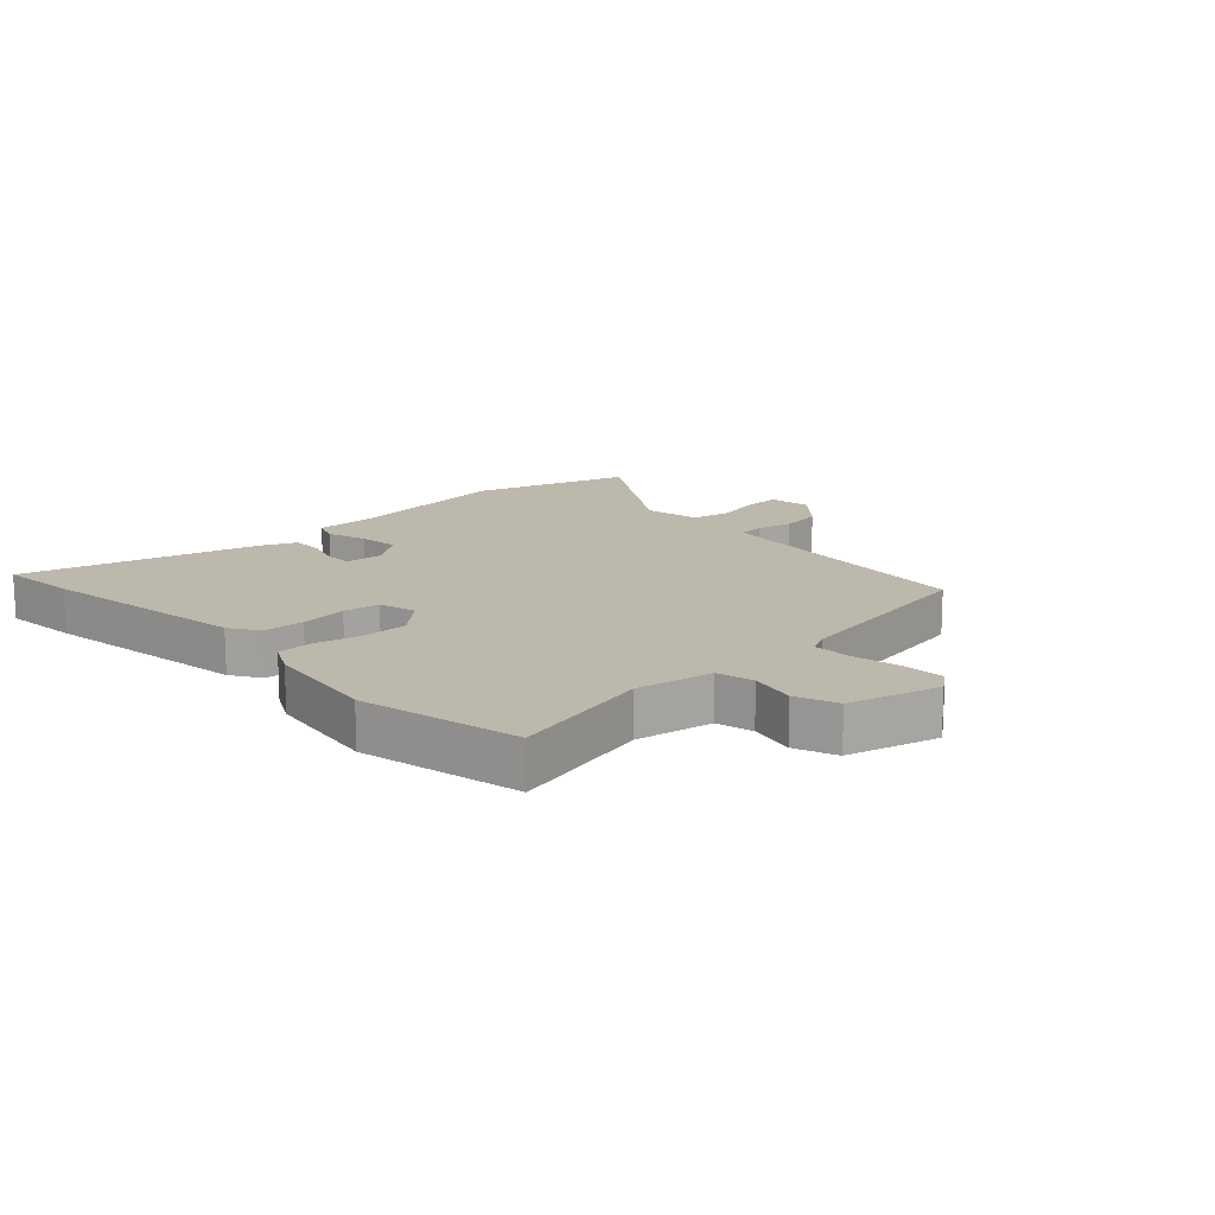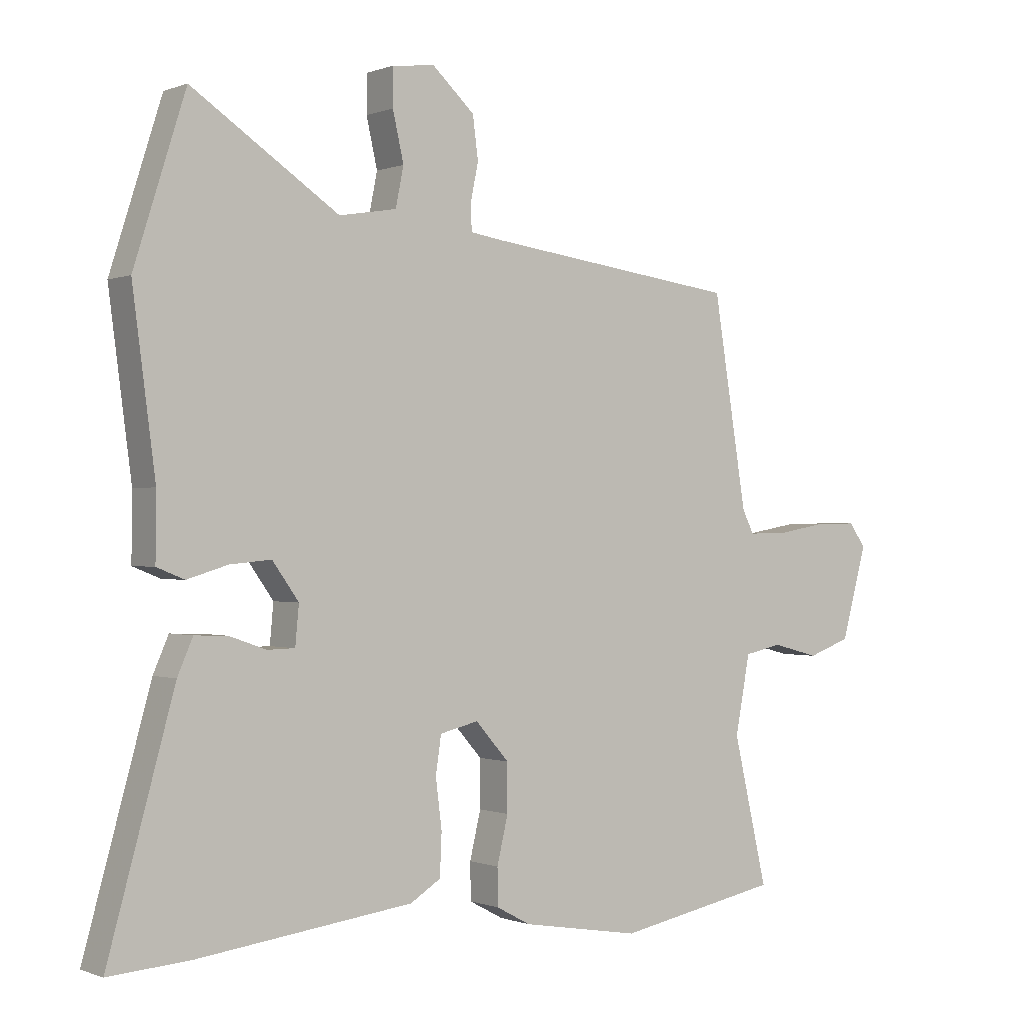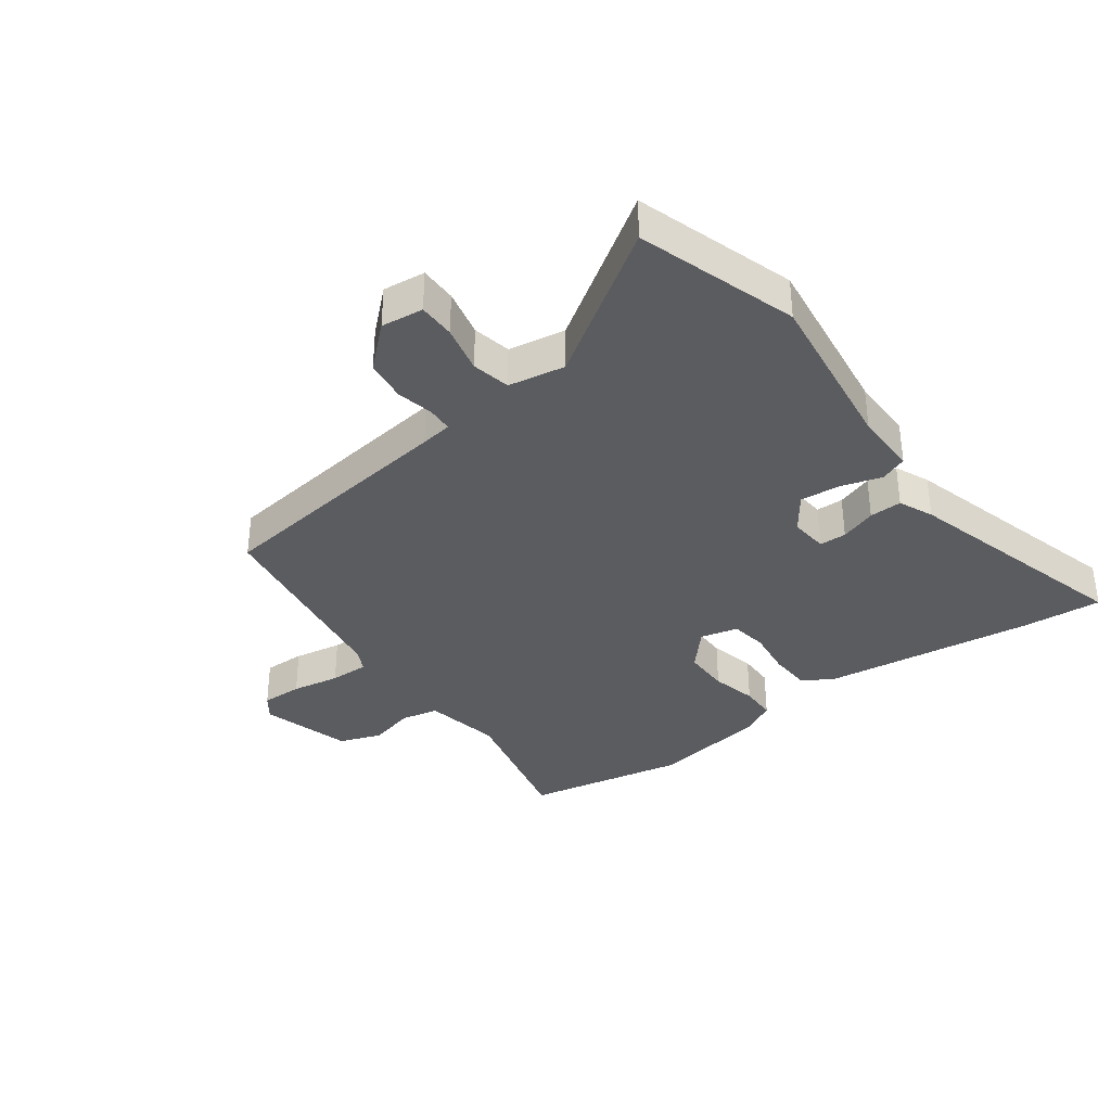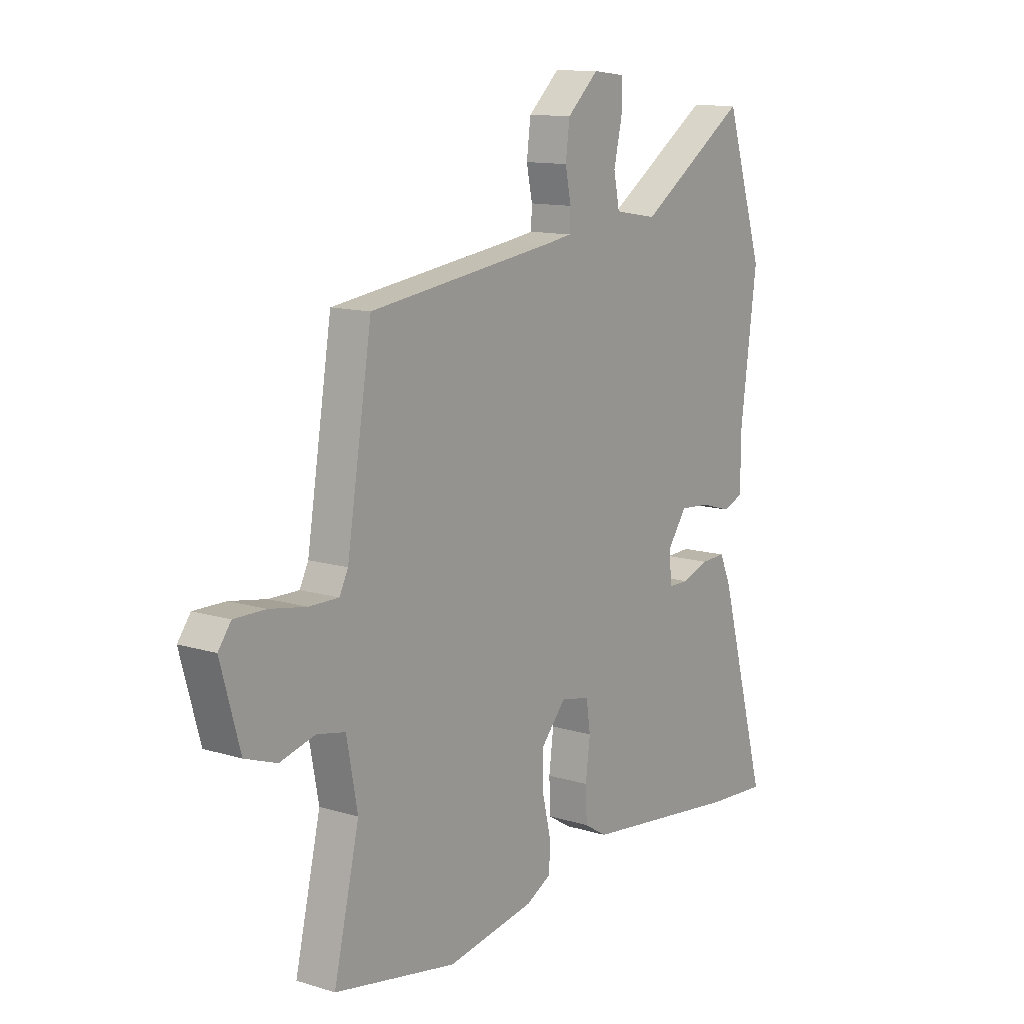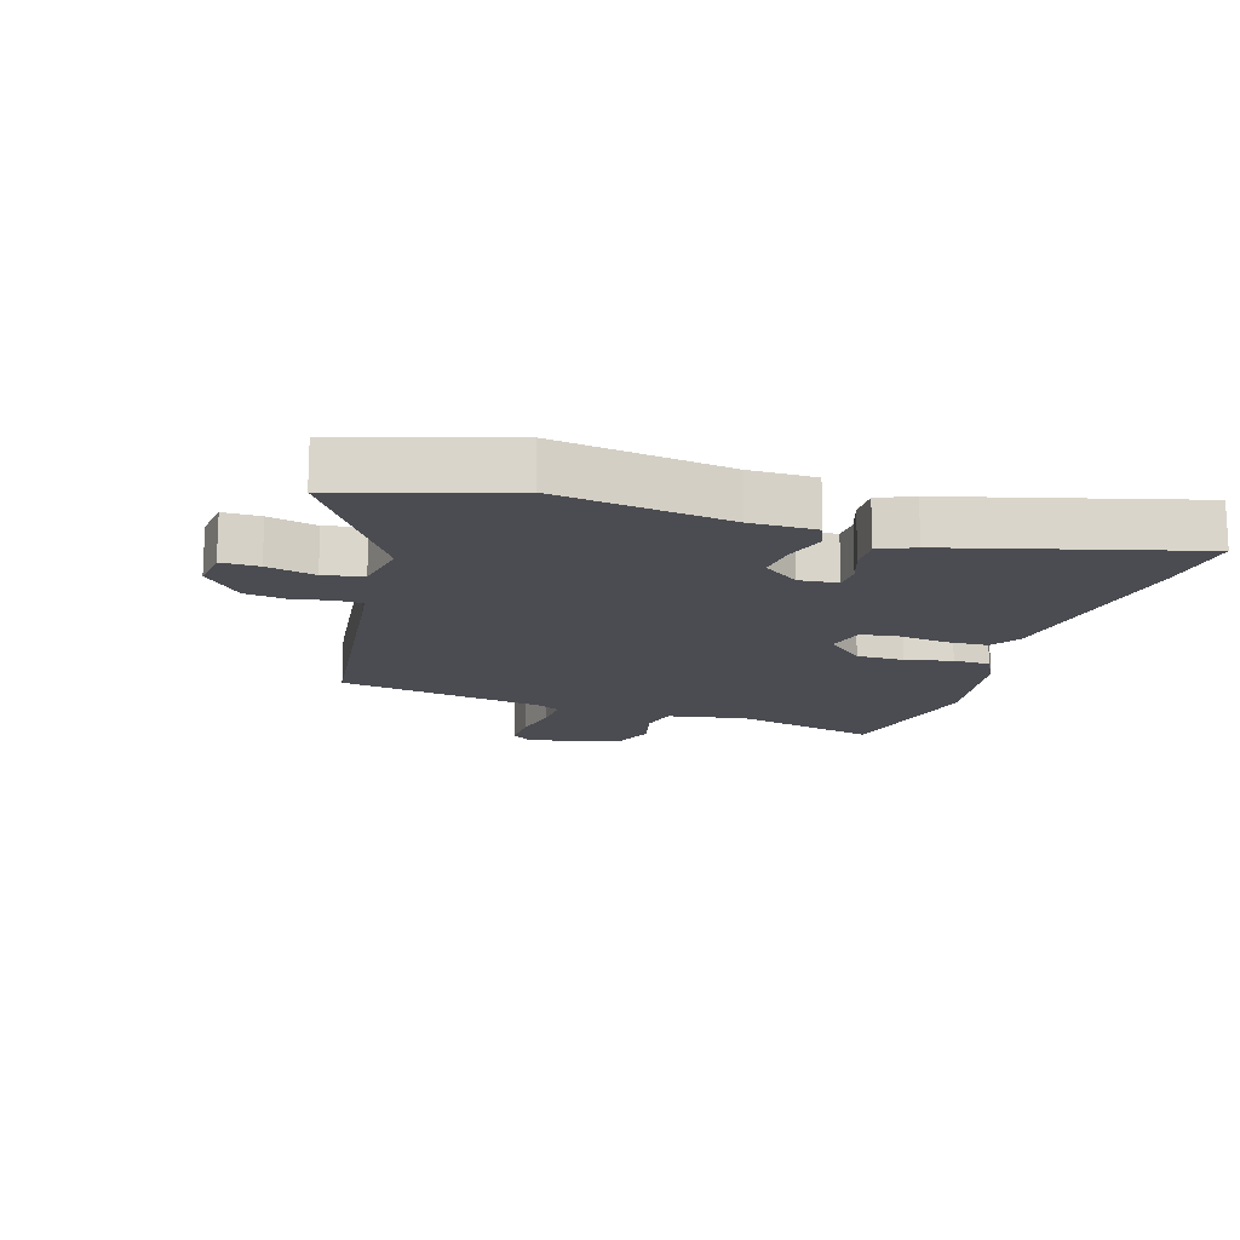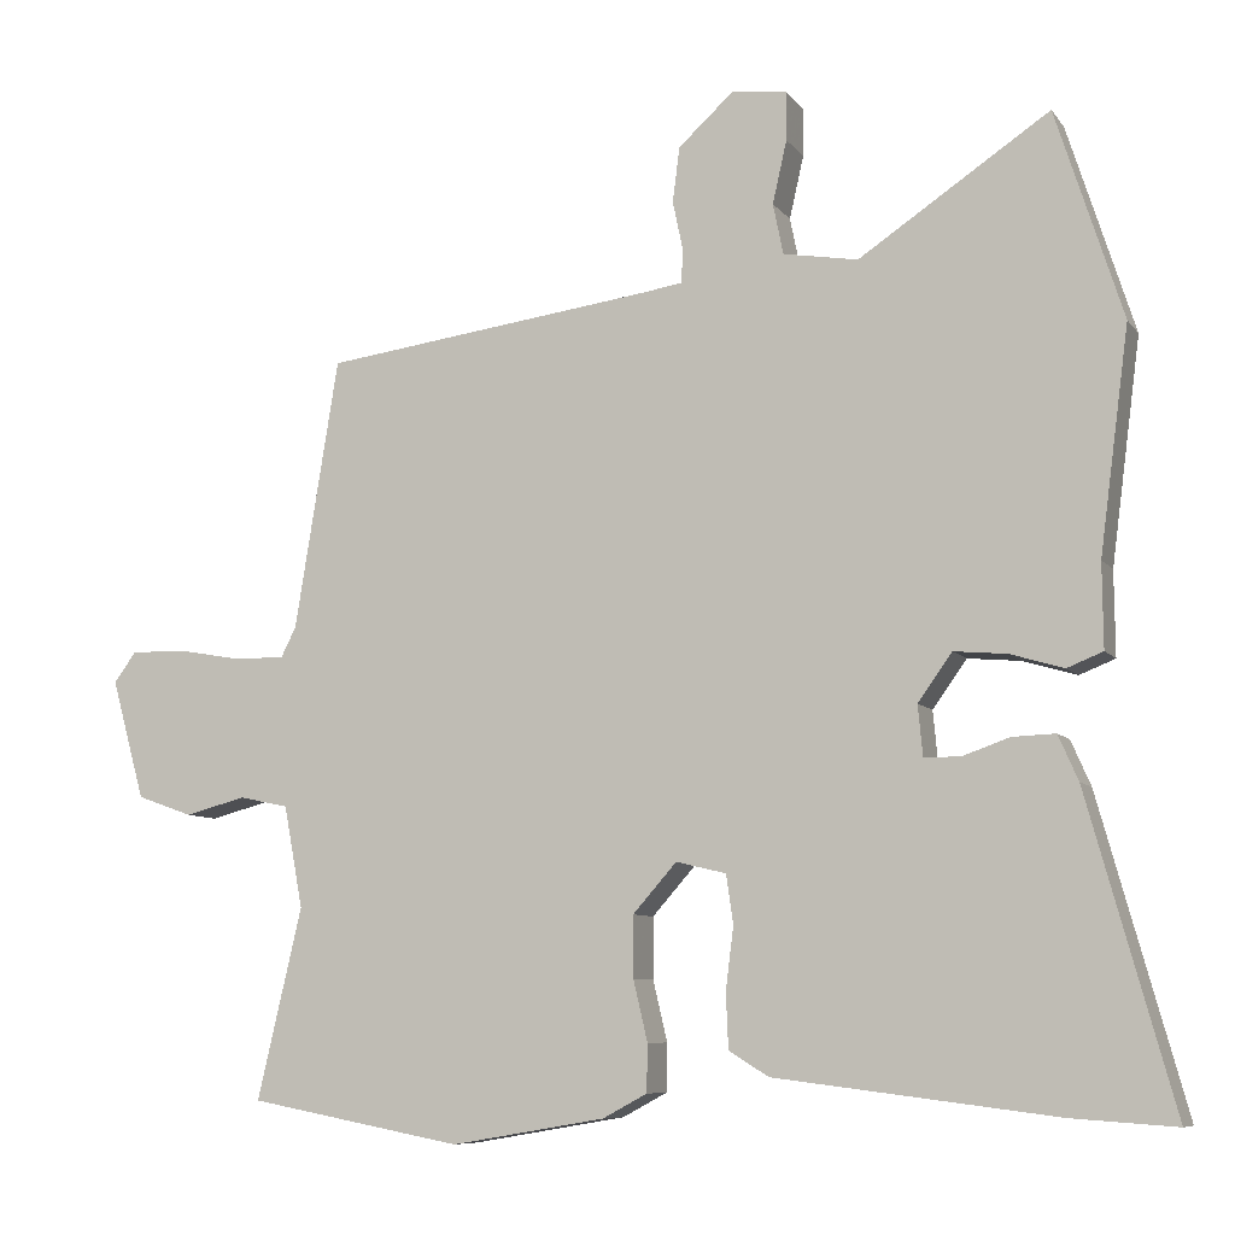
<metadata>
{"format":"obj","ext":"obj","renderer":"f3d","projection":"perspective","resolution":1024,"background":"white","views":[{"elev":14.9,"azim":-134.1,"up":"+Y"},{"elev":-0.2,"azim":144.2,"up":"+Z"},{"elev":-35.3,"azim":36.3,"up":"+Y"},{"elev":12.4,"azim":-54.3,"up":"+Z"},{"elev":-15.3,"azim":72.3,"up":"+Y"},{"elev":-8.1,"azim":20.7,"up":"+Z"}]}
</metadata>
<code>
v 0.441 0.07 0.685
v 0.525 0.07 0.422
v 0.488 0.07 0.141
v 0.489 0.07 0.035
v 0.444 0.07 0.017
v 0.377 0.07 0.037
v 0.31 0.07 0.043
v 0.267 0.07 -0.017
v 0.273 0.07 -0.08
v 0.318 0.07 -0.081
v 0.378 0.07 -0.06
v 0.432 0.07 -0.058
v 0.457 0.07 -0.115
v 0.565 0.07 -0.504
v 0.434 0.07 -0.495
v 0.081 0.07 -0.451
v 0.031 0.07 -0.42
v 0.028 0.07 -0.351
v 0.038 0.07 -0.272
v 0.029 0.07 -0.211
v -0.034 0.07 -0.196
v -0.089 0.07 -0.258
v -0.089 0.07 -0.335
v -0.071 0.07 -0.411
v -0.072 0.07 -0.471
v -0.128 0.07 -0.501
v -0.322 0.07 -0.534
v -0.591 0.07 -0.483
v -0.535 0.07 -0.243
v -0.559 0.07 -0.115
v -0.621 0.07 -0.102
v -0.698 0.07 -0.122
v -0.768 0.07 -0.097
v -0.81 0.07 0.054
v -0.782 0.07 0.092
v -0.713 0.07 0.091
v -0.633 0.07 0.077
v -0.568 0.07 0.076
v -0.549 0.07 0.114
v -0.494 0.07 0.454
v -0.077 0.07 0.509
v -0.025 0.07 0.517
v -0.023 0.07 0.559
v -0.036 0.07 0.621
v -0.027 0.07 0.69
v 0.042 0.07 0.753
v 0.112 0.07 0.745
v 0.112 0.07 0.684
v 0.094 0.07 0.605
v 0.107 0.07 0.541
v 0.201 0.07 0.525
v 0.441 0 0.685
v 0.525 0 0.422
v 0.488 0 0.141
v 0.489 0 0.035
v 0.444 0 0.017
v 0.377 0 0.037
v 0.31 0 0.043
v 0.267 0 -0.017
v 0.273 0 -0.08
v 0.318 0 -0.081
v 0.378 0 -0.06
v 0.432 0 -0.058
v 0.457 0 -0.115
v 0.565 0 -0.504
v 0.434 0 -0.495
v 0.081 0 -0.451
v 0.031 0 -0.42
v 0.028 0 -0.351
v 0.038 0 -0.272
v 0.029 0 -0.211
v -0.034 0 -0.196
v -0.089 0 -0.258
v -0.089 0 -0.335
v -0.071 0 -0.411
v -0.072 0 -0.471
v -0.128 0 -0.501
v -0.322 0 -0.534
v -0.591 0 -0.483
v -0.535 0 -0.243
v -0.559 0 -0.115
v -0.621 0 -0.102
v -0.698 0 -0.122
v -0.768 0 -0.097
v -0.81 0 0.054
v -0.782 0 0.092
v -0.713 0 0.091
v -0.633 0 0.077
v -0.568 0 0.076
v -0.549 0 0.114
v -0.494 0 0.454
v -0.077 0 0.509
v -0.025 0 0.517
v -0.023 0 0.559
v -0.036 0 0.621
v -0.027 0 0.69
v 0.042 0 0.753
v 0.112 0 0.745
v 0.112 0 0.684
v 0.094 0 0.605
v 0.107 0 0.541
v 0.201 0 0.525
f 46 47 48 49
f 46 49 50
f 43 44 45 46
f 42 43 46 50
f 39 40 41
f 38 39 41 42
f 34 35 36 37
f 34 37 38
f 31 32 33 34
f 30 31 34 38
f 29 30 38 42
f 23 24 25 26
f 22 23 26 27
f 16 17 18 19
f 16 19 20
f 15 16 20
f 14 15 20
f 13 14 20
f 10 11 12 13
f 9 10 13 20
f 8 9 20 21
f 3 4 5 6
f 3 6 7
f 51 1 2 3
f 51 3 7
f 22 27 28 29
f 21 22 29 42
f 21 42 50 51
f 7 8 21 51
f 100 99 98 97
f 101 100 97
f 97 96 95 94
f 101 97 94 93
f 92 91 90
f 93 92 90 89
f 88 87 86 85
f 89 88 85
f 85 84 83 82
f 89 85 82 81
f 93 89 81 80
f 77 76 75 74
f 78 77 74 73
f 70 69 68 67
f 71 70 67
f 71 67 66
f 71 66 65
f 71 65 64
f 64 63 62 61
f 71 64 61 60
f 72 71 60 59
f 57 56 55 54
f 58 57 54
f 54 53 52 102
f 58 54 102
f 80 79 78 73
f 93 80 73 72
f 102 101 93 72
f 102 72 59 58
f 1 52 53 2
f 2 53 54 3
f 3 54 55 4
f 4 55 56 5
f 5 56 57 6
f 6 57 58 7
f 7 58 59 8
f 8 59 60 9
f 9 60 61 10
f 10 61 62 11
f 11 62 63 12
f 12 63 64 13
f 13 64 65 14
f 14 65 66 15
f 15 66 67 16
f 16 67 68 17
f 17 68 69 18
f 18 69 70 19
f 19 70 71 20
f 20 71 72 21
f 21 72 73 22
f 22 73 74 23
f 23 74 75 24
f 24 75 76 25
f 25 76 77 26
f 26 77 78 27
f 27 78 79 28
f 28 79 80 29
f 29 80 81 30
f 30 81 82 31
f 31 82 83 32
f 32 83 84 33
f 33 84 85 34
f 34 85 86 35
f 35 86 87 36
f 36 87 88 37
f 37 88 89 38
f 38 89 90 39
f 39 90 91 40
f 40 91 92 41
f 41 92 93 42
f 42 93 94 43
f 43 94 95 44
f 44 95 96 45
f 45 96 97 46
f 46 97 98 47
f 47 98 99 48
f 48 99 100 49
f 49 100 101 50
f 50 101 102 51
f 51 102 52 1

</code>
